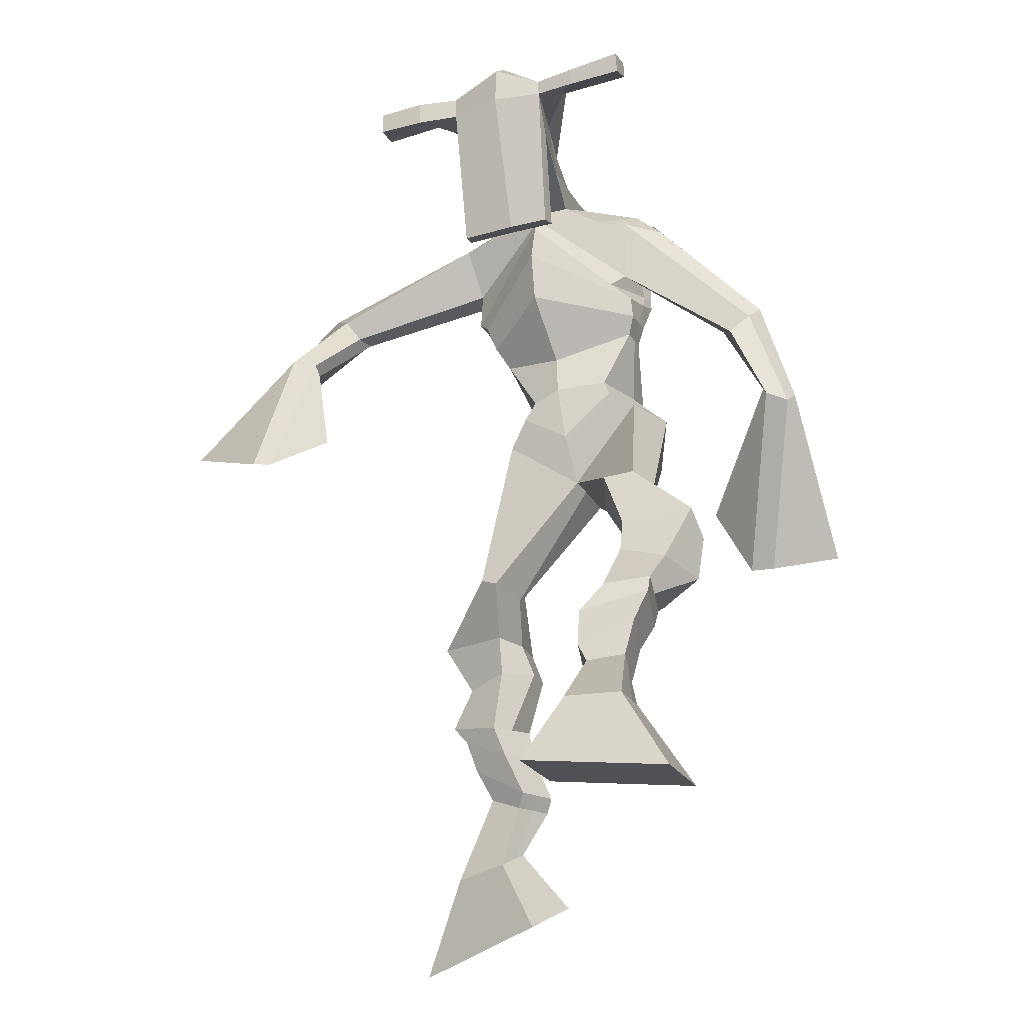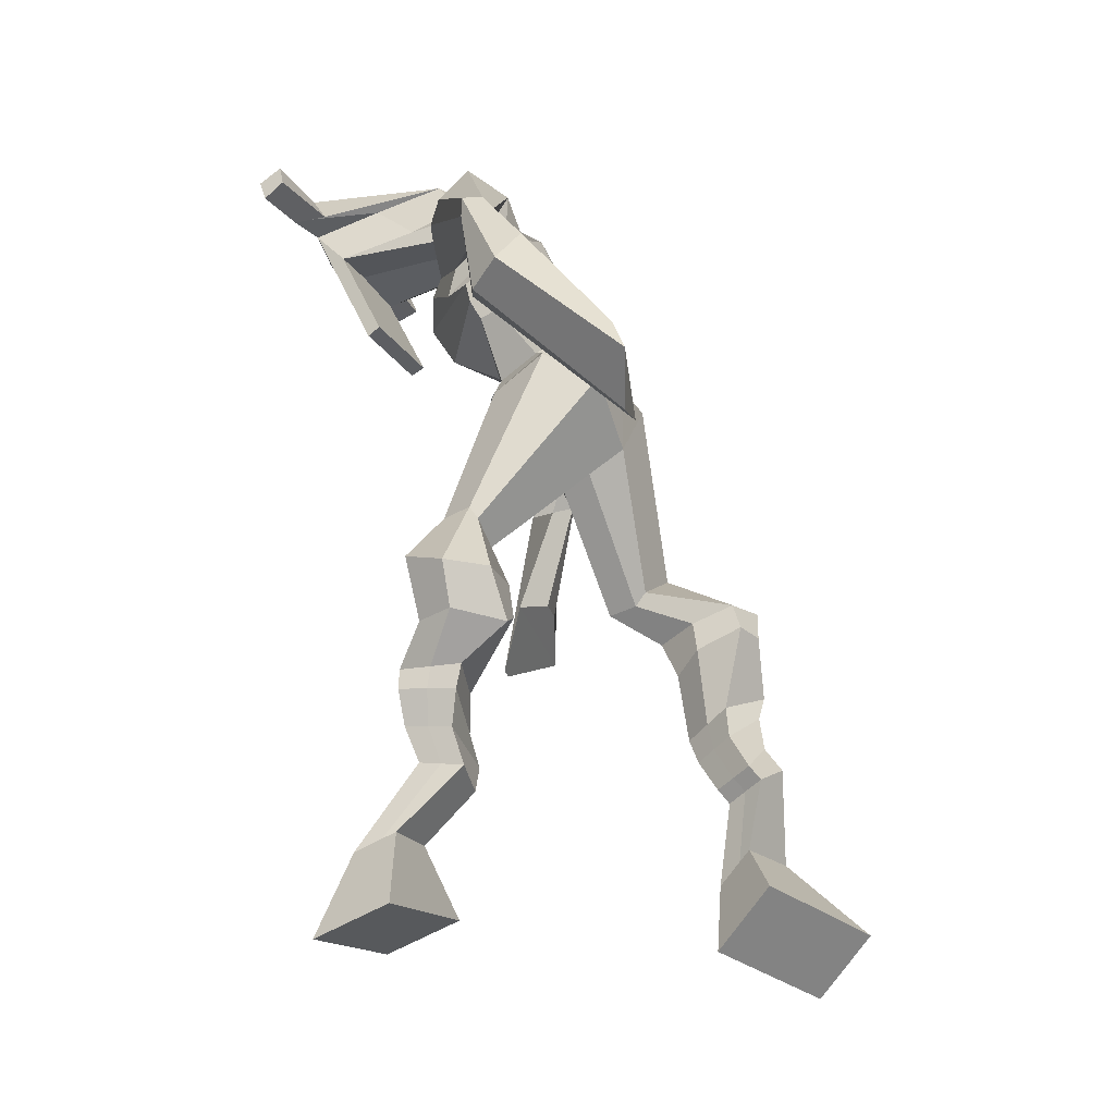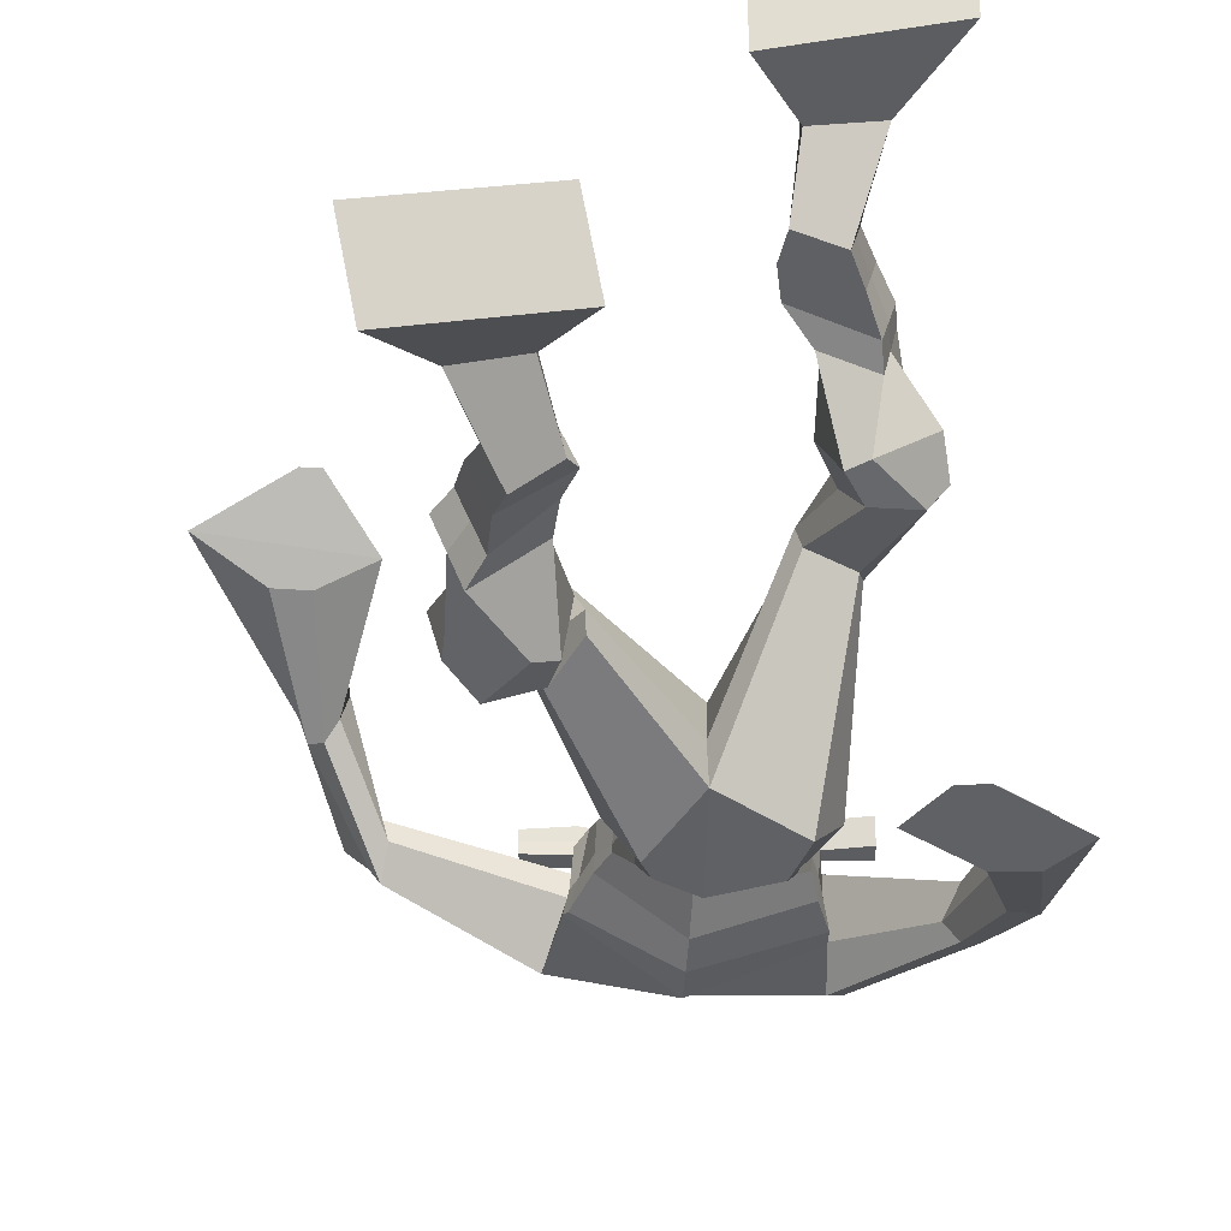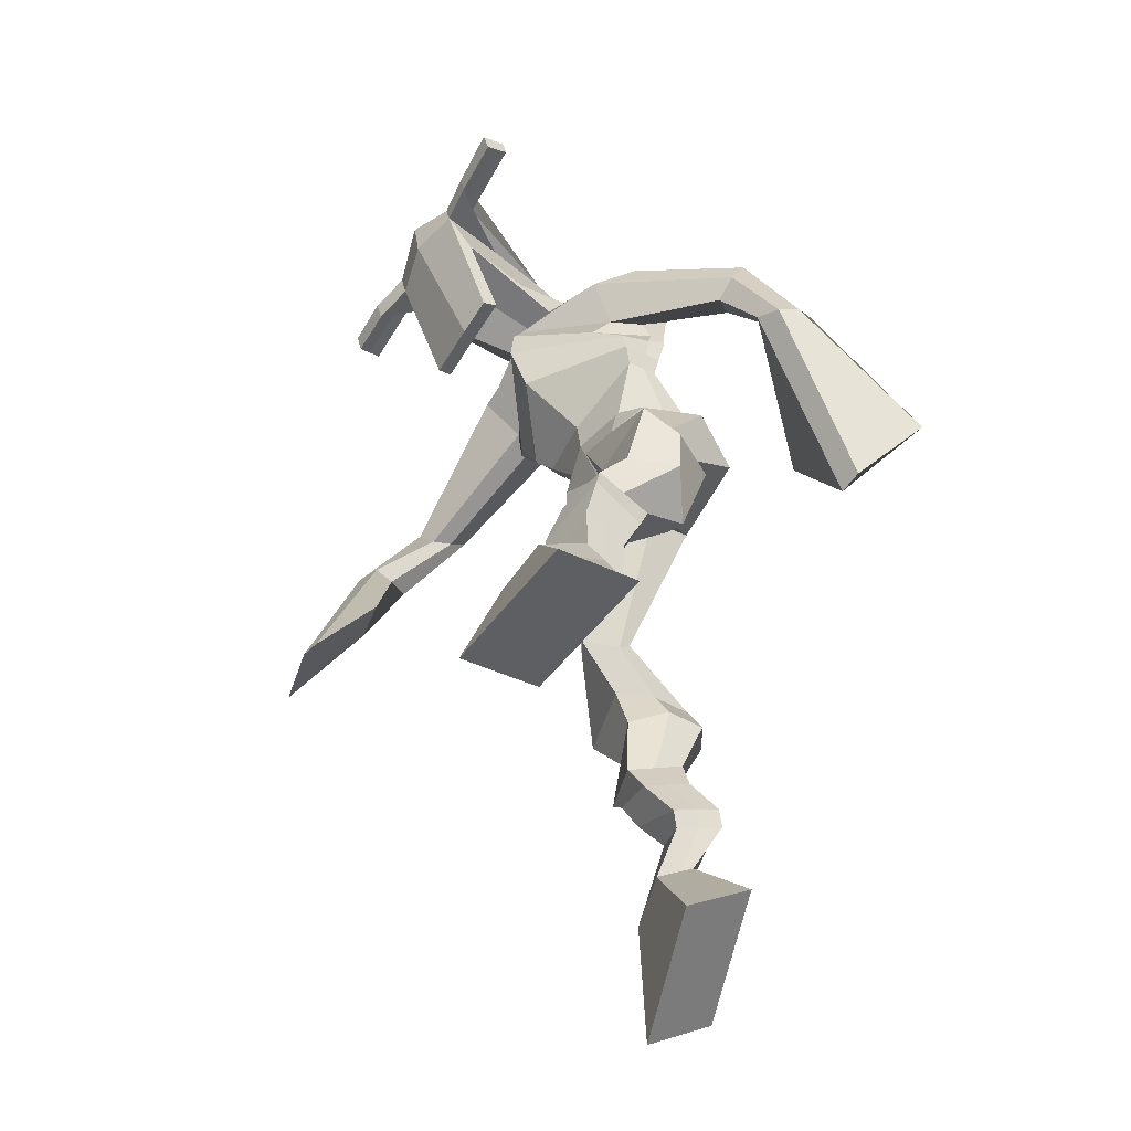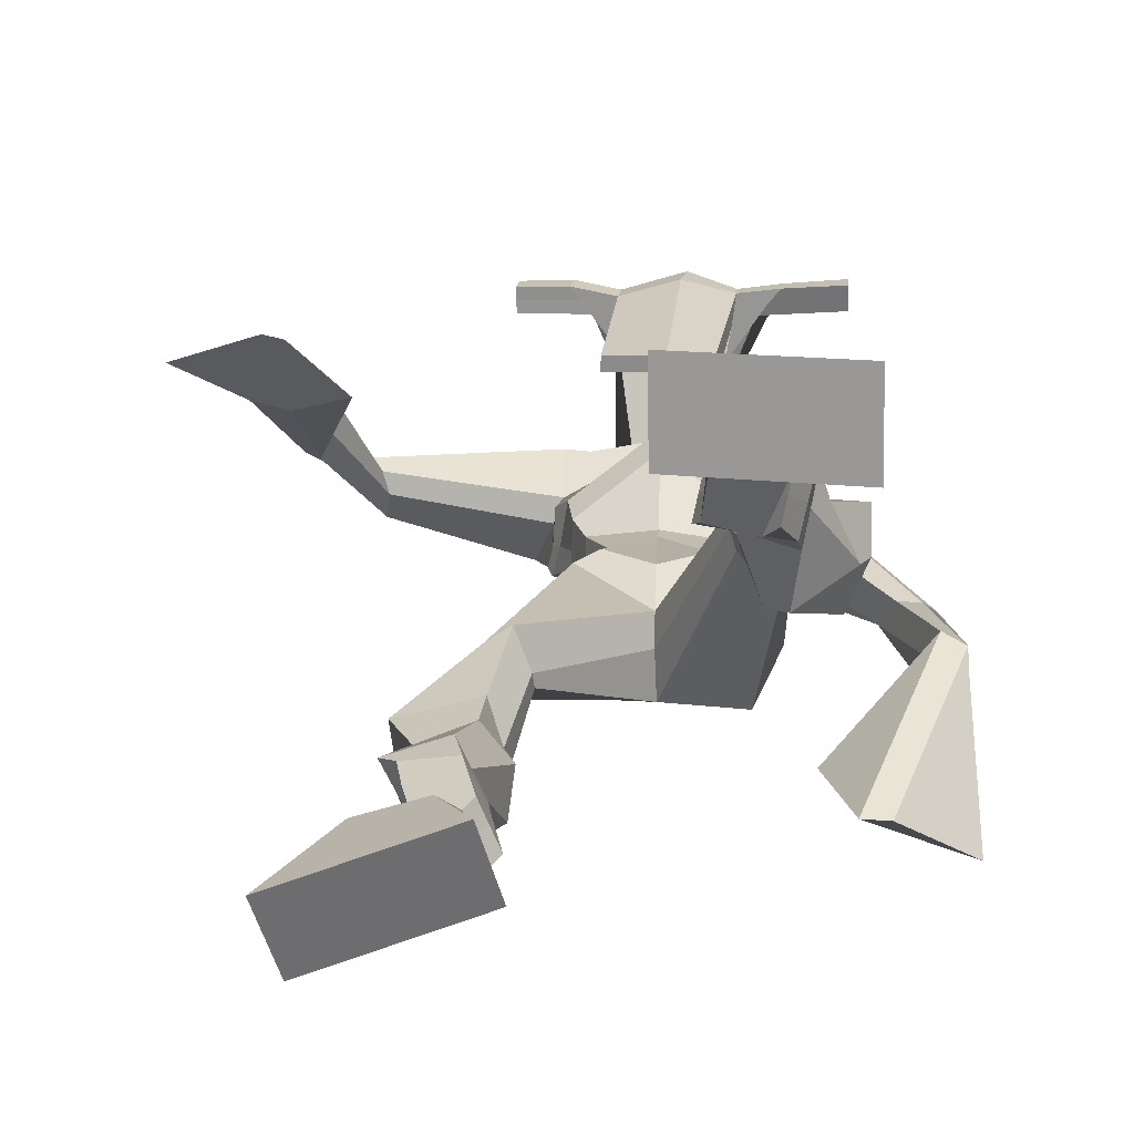
<metadata>
{"format":"obj","ext":"obj","renderer":"f3d","projection":"perspective","resolution":1024,"background":"white","views":[{"elev":-39.1,"azim":23.0,"up":"+Y"},{"elev":-30.0,"azim":116.2,"up":"+Y"},{"elev":-51.8,"azim":-2.3,"up":"+Z"},{"elev":-62.9,"azim":58.9,"up":"+Y"},{"elev":1.3,"azim":2.5,"up":"+Z"}]}
</metadata>
<code>
o monstruo
v 0.2041 -0.2459 -0.5396
v 0.2593 -0.3252 -0.5872
v 0.1906 -0.2843 -0.4908
v 0.2348 -0.3934 -0.5016
v 0.1252 -0.2436 -0.5616
v 0.06054 -0.3377 -0.6539
v 0.1113 -0.2831 -0.5125
v 0.03608 -0.4059 -0.5683
v 0.2327 -0.1607 -0.5721
v 0.2078 -0.1753 -0.5156
v 0.1827 -0.1295 -0.5849
v 0.158 -0.1433 -0.5285
v 0.2444 -0.143 -0.5603
v 0.2197 -0.1571 -0.5039
v 0.1696 -0.08568 -0.5558
v 0.1434 -0.1029 -0.4983
v 0.229 -0.08528 -0.5274
v 0.2028 -0.1025 -0.4699
v 0.1662 -0.03632 -0.5484
v 0.1342 -0.05906 -0.4791
v 0.2237 -0.03825 -0.5218
v 0.1916 -0.061 -0.4525
v 0.147 0.002577 -0.5503
v 0.1122 -0.02815 -0.4787
v 0.235 0.07507 -0.5537
v 0.2085 0.0344 -0.4453
v 0.2077 0.06682 -0.5689
v 0.1444 0.03381 -0.4739
v 0.2237 0.1193 -0.5385
v 0.2132 0.08668 -0.4238
v 0.1632 0.1296 -0.5532
v 0.1097 0.106 -0.4494
v 0.259 0.1515 -0.42
v 0.2368 0.1397 -0.3536
v 0.2113 0.1882 -0.4344
v 0.204 0.1688 -0.3737
v 0.3841 0.3155 -0.4451
v 0.3826 0.2925 -0.3441
v 0.3217 0.4124 -0.4489
v 0.2909 0.3555 -0.2932
v 0.4431 -0.2628 -0.1753
v 0.387 -0.3515 -0.1995
v 0.4427 -0.279 -0.1139
v 0.3865 -0.3805 -0.09121
v 0.5243 -0.2746 -0.1791
v 0.5906 -0.4011 -0.212
v 0.524 -0.2913 -0.1169
v 0.5902 -0.4301 -0.1037
v 0.4326 -0.1939 -0.2442
v 0.4502 -0.1773 -0.1842
v 0.4902 -0.1816 -0.2576
v 0.5034 -0.1717 -0.1976
v 0.4239 -0.1563 -0.2451
v 0.4377 -0.1462 -0.1844
v 0.5089 -0.1326 -0.2487
v 0.5231 -0.1248 -0.1852
v 0.432 -0.1064 -0.2335
v 0.4462 -0.09865 -0.1701
v 0.5269 -0.08739 -0.2635
v 0.5456 -0.0801 -0.1863
v 0.4659 -0.06636 -0.2515
v 0.4829 -0.05884 -0.174
v 0.5312 -0.05465 -0.2728
v 0.5487 -0.05345 -0.1893
v 0.4959 0.01581 -0.3315
v 0.4967 0.02966 -0.2144
v 0.5211 -0.001995 -0.3353
v 0.5616 0.00495 -0.2243
v 0.5195 0.05324 -0.3362
v 0.4973 0.0899 -0.2269
v 0.5773 0.05255 -0.3387
v 0.6061 0.08119 -0.2251
v 0.4695 0.1484 -0.2761
v 0.4743 0.1749 -0.2159
v 0.5256 0.1662 -0.2902
v 0.5157 0.1861 -0.2317
v 0.4895 0.3708 -0.457
v 0.5005 0.3836 -0.2989
v 0.3867 0.7589 -0.2788
v 0.3987 0.7046 -0.1482
v 0.2295 0.715 -0.2977
v 0.2679 0.6421 -0.2209
v 0.5328 0.7001 -0.3333
v 0.5161 0.612 -0.2391
v 0.2846 0.7603 -0.2576
v 0.2977 0.7079 -0.1648
v 0.2225 0.7509 -0.2307
v 0.2665 0.6951 -0.1621
v 0.055 0.6409 -0.2444
v 0.05392 0.5975 -0.1898
v 0.04078 0.6531 -0.209
v 0.0367 0.6282 -0.1732
v -0.008254 0.5029 -0.1762
v 0.01569 0.4876 -0.1155
v -0.02662 0.5116 -0.169
v -0.01837 0.4979 -0.1039
v -0.02075 0.3389 -0.1246
v -0.0142 0.2342 -0.05132
v -0.06858 0.3466 -0.1129
v -0.04012 0.2382 -0.04513
v 0.4813 0.7531 -0.2698
v 0.492 0.6991 -0.1854
v 0.5576 0.7524 -0.2791
v 0.5311 0.6958 -0.2029
v 0.6599 0.574 -0.3778
v 0.6579 0.5241 -0.3406
v 0.6835 0.5781 -0.3729
v 0.6909 0.5492 -0.3439
v 0.6905 0.4712 -0.4404
v 0.7002 0.3981 -0.37
v 0.7222 0.4608 -0.4535
v 0.7298 0.3849 -0.3859
v 0.6443 0.3189 -0.5486
v 0.5999 0.2027 -0.5611
v 0.6927 0.2963 -0.5725
v 0.6362 0.1976 -0.5626
v 0.4171 0.8807 0.00574
v 0.4143 0.8422 0.064
v 0.333 0.8565 0.01611
v 0.3313 0.8342 0.04054
v 0.4744 0.8439 0.008573
v 0.4768 0.8133 0.03962
v 0.469 0.7399 -0.01267
v 0.4039 0.7487 -0.01052
v 0.3279 0.7402 -0.01595
v 0.3485 0.8012 -0.1976
v 0.4384 0.7957 -0.2019
v 0.3984 0.8226 -0.2134
v 0.4757 0.7922 0.03289
v 0.328 0.8059 0.03045
v 0.4309 0.8547 -0.1576
v 0.4108 0.867 -0.1531
v 0.4064 0.7911 0.05021
v 0.3687 0.8603 -0.1565
v 0.2041 0.8547 0.02222
v 0.2033 0.8419 0.05251
v 0.2 0.813 0.04288
v 0.2004 0.8219 0.01011
v 0.6162 0.8208 0.01589
v 0.6152 0.8047 0.05102
v 0.6135 0.7737 0.04116
v 0.6148 0.7928 0.01031
v 0.2981 0.5225 -0.3129
v 0.3836 0.5342 -0.3341
v 0.5054 0.5321 -0.3222
v 0.5054 0.5177 -0.2774
v 0.3845 0.4873 -0.258
v 0.2988 0.5066 -0.2663
v 0.2798 0.56 -0.3044
v 0.5174 0.5443 -0.2654
v 0.2824 0.5385 -0.2467
v 0.3822 0.6143 -0.3432
v 0.5146 0.5707 -0.326
v 0.3837 0.55 -0.1675
v 0.532 0.7837 0.03801
v 0.5333 0.8083 0.04585
v 0.5198 0.8238 0.01431
v 0.5003 0.8064 0.005804
v 0.2731 0.8504 0.0204
v 0.2723 0.8365 0.05329
v 0.2687 0.8052 0.04283
v 0.3081 0.8204 0.009003
v 0.3913 0.599 -0.05233
v 0.3866 0.6081 -0.07245
v 0.3123 0.6137 -0.07212
v 0.4524 0.602 -0.07331
v 0.4494 0.5932 -0.0533
v 0.3134 0.6045 -0.05198
v 0.3944 0.746 -0.1734
v 0.3239 0.7811 -0.2233
v 0.4383 0.7429 -0.1751
v 0.3487 0.7399 -0.171
v 0.4603 0.7767 -0.2304
v 0.3936 0.7823 -0.2239
v 0.2551 0.6071 -0.3145
v 0.5176 0.5775 -0.2578
v 0.2756 0.5691 -0.2243
v 0.3815 0.6688 -0.3365
v 0.5296 0.612 -0.3284
v 0.3926 0.6108 -0.1335
v 0.2496 0.6207 -0.3043
v 0.4974 0.5814 -0.2179
v 0.2599 0.5894 -0.2325
v 0.3814 0.7301 -0.313
v 0.5288 0.6303 -0.3284
v 0.3985 0.6713 -0.1351
v 0.3847 0.4853 -0.41
v 0.4815 0.4631 -0.4029
v 0.3831 0.4282 -0.2647
v 0.3189 0.4702 -0.3881
v 0.4556 0.4368 -0.2866
v 0.3364 0.4297 -0.2827
v 0.04917 -0.3694 -0.6141
v 0.1996 -0.2584 -0.5234
v 0.1206 -0.2567 -0.5454
v 0.2479 -0.3569 -0.5474
v 0.2197 -0.1676 -0.5436
v 0.1699 -0.1365 -0.5565
v 0.2319 -0.15 -0.532
v 0.1565 -0.09427 -0.5271
v 0.2159 -0.09388 -0.4986
v 0.1502 -0.04769 -0.5137
v 0.2076 -0.04962 -0.4871
v 0.1296 -0.01279 -0.5145
v 0.2451 0.04922 -0.4911
v 0.1293 0.06131 -0.5377
v 0.2297 0.101 -0.4792
v 0.126 0.1203 -0.5036
v 0.2573 0.1336 -0.4036
v 0.2038 0.1981 -0.4172
v 0.3819 0.3057 -0.3863
v 0.2826 0.4308 -0.363
v 0.5904 -0.4146 -0.1617
v 0.4431 -0.2679 -0.1551
v 0.5242 -0.2801 -0.1585
v 0.3868 -0.365 -0.1492
v 0.4417 -0.1853 -0.214
v 0.4971 -0.1766 -0.2271
v 0.4309 -0.1512 -0.2146
v 0.516 -0.1287 -0.217
v 0.4391 -0.1025 -0.2018
v 0.5363 -0.08375 -0.2249
v 0.4744 -0.0626 -0.2127
v 0.5399 -0.05405 -0.231
v 0.4713 0.02595 -0.2687
v 0.5912 -0.004044 -0.2868
v 0.4971 0.07089 -0.2837
v 0.6052 0.06374 -0.281
v 0.462 0.1435 -0.2519
v 0.5315 0.184 -0.2799
v 0.5255 0.4091 -0.3869
v 0.255 0.6448 -0.2522
v 0.5216 0.6624 -0.294
v 0.2459 0.728 -0.1935
v 0.2134 0.7044 -0.1825
v 0.06166 0.6031 -0.2172
v 0.0126 0.6487 -0.1856
v 0.006632 0.4935 -0.1471
v -0.0384 0.5078 -0.1315
v 0.05031 0.3049 -0.111
v -0.1555 0.3056 -0.07265
v 0.5439 0.7327 -0.2325
v 0.5814 0.6936 -0.2444
v 0.6387 0.5539 -0.3697
v 0.7079 0.5662 -0.3539
v 0.6879 0.4365 -0.4019
v 0.7346 0.4235 -0.4212
v 0.5595 0.2972 -0.5157
v 0.7329 0.2207 -0.6072
v 0.4167 0.8713 0.04077
v 0.3321 0.8454 0.02832
v 0.4756 0.8286 0.0241
v 0.4446 0.7718 -0.1205
v 0.3504 0.7664 -0.123
v 0.4545 0.8234 -0.0624
v 0.3472 0.8333 -0.06319
v 0.2037 0.8483 0.03737
v 0.2002 0.8175 0.0265
v 0.6157 0.8127 0.03345
v 0.6142 0.7833 0.02573
v 0.5054 0.5258 -0.3035
v 0.2981 0.5196 -0.3042
v 0.5158 0.5597 -0.3012
v 0.2808 0.5522 -0.2835
v 0.5162 0.7951 0.02191
v 0.5266 0.816 0.03008
v 0.2884 0.8128 0.02592
v 0.2727 0.8435 0.03684
v 0.3262 0.7599 -0.1984
v 0.4598 0.7589 -0.2051
v 0.5235 0.5998 -0.303
v 0.2656 0.5912 -0.2788
v 0.5262 0.6202 -0.3068
v 0.256 0.6094 -0.278
v 0.3166 0.4478 -0.3389
v 0.4813 0.4477 -0.3548
v 0.3861 0.4608 -0.445
v 0.4689 0.4419 -0.437
v 0.3827 0.353 -0.2949
v 0.3359 0.4595 -0.4206
v 0.4669 0.4007 -0.2758
v 0.3205 0.3953 -0.2785
v 0.5012 0.4307 -0.3741
v 0.3007 0.4453 -0.346
f 1 5 11 9
f 4 3 7 8
f 193 195 5 6
f 193 196 4 8
f 196 194 3 4
f 6 5 1 2
f 198 12 16 200
f 7 3 10 12
f 195 7 12 198
f 194 1 9 197
f 200 16 20 202
f 12 10 14 16
f 9 11 15 13
f 197 9 13 199
f 20 18 22 24
f 16 14 18 20
f 13 15 19 17
f 199 13 17 201
f 21 23 27 25
f 17 19 23 21
f 201 17 21 203
f 202 20 24 204
f 206 28 32 208
f 203 21 25 205
f 204 24 28 206
f 24 22 26 28
f 29 31 35 33
f 28 26 30 32
f 25 27 31 29
f 205 25 29 207
f 209 33 37 211
f 207 29 33 209
f 208 32 36 210
f 32 30 34 36
f 185 184 79 83
f 210 36 40 212
f 36 34 38 40
f 33 35 39 37
f 41 49 51 45
f 44 48 47 43
f 213 46 45 215
f 213 48 44 216
f 216 44 43 214
f 46 42 41 45
f 218 220 56 52
f 47 52 50 43
f 215 218 52 47
f 214 217 49 41
f 220 222 60 56
f 52 56 54 50
f 49 53 55 51
f 217 219 53 49
f 60 64 62 58
f 56 60 58 54
f 53 57 59 55
f 219 221 57 53
f 61 65 67 63
f 57 61 63 59
f 221 223 61 57
f 222 224 64 60
f 226 228 72 68
f 223 225 65 61
f 224 226 68 64
f 64 68 66 62
f 69 73 75 71
f 68 72 70 66
f 65 69 71 67
f 225 227 69 65
f 229 211 37 73
f 227 229 73 69
f 228 230 76 72
f 72 76 74 70
f 184 181 81 79
f 230 231 78 76
f 76 78 38 74
f 73 37 77 75
f 268 159 135 257
f 133 129 122 118
f 186 182 84 80
f 274 183 82 232
f 273 185 83 233
f 183 186 80 82
f 234 235 88 86
f 82 88 92 90
f 82 80 86 88
f 79 81 87 85
f 90 92 96 94
f 235 87 91 237
f 232 82 90 236
f 87 81 89 91
f 95 93 97 99
f 236 90 94 238
f 91 89 93 95
f 237 91 95 239
f 240 98 100 241
f 239 95 99 241
f 94 96 100 98
f 238 94 98 240
f 242 102 104 243
f 83 79 101 103
f 80 84 104 102
f 104 84 106 108
f 108 106 110 112
f 83 103 107 105
f 233 83 105 244
f 243 104 108 245
f 109 111 115 113
f 245 108 112 247
f 105 107 111 109
f 244 105 109 246
f 248 113 115 249
f 246 109 113 248
f 112 110 114 116
f 247 112 116 249
f 250 117 119 251
f 250 118 122 252
f 156 155 141 140
f 131 132 117 121
f 132 134 119 117
f 130 133 118 120
f 172 169 124 125
f 174 170 126 128
f 173 174 128 127
f 270 173 127 253
f 169 171 123 124
f 269 172 125 254
f 129 133 163 167
f 128 126 134 132
f 127 128 132 131
f 253 127 131 255
f 130 125 165 168
f 254 125 130 256
f 258 137 136 257
f 161 160 136 137
f 267 161 137 258
f 159 162 138 135
f 260 142 139 259
f 158 157 139 142
f 266 156 140 259
f 265 158 142 260
f 192 189 147 148
f 276 188 145 261
f 275 192 148 262
f 189 191 146 147
f 187 190 143 144
f 188 187 144 145
f 148 147 154 151
f 261 145 153 263
f 262 148 151 264
f 147 146 150 154
f 144 143 149 152
f 145 144 152 153
f 255 131 158 265
f 252 122 156 266
f 131 121 157 158
f 122 129 155 156
f 119 134 162 159
f 256 130 161 267
f 130 120 160 161
f 251 119 159 268
f 165 164 163 168
f 164 166 167 163
f 133 130 168 163
f 123 129 167 166
f 124 123 166 164
f 125 124 164 165
f 234 86 172 269
f 80 102 171 169
f 242 101 173 270
f 101 79 174 173
f 79 85 170 174
f 86 80 169 172
f 151 154 180 177
f 263 153 179 271
f 264 151 177 272
f 154 150 176 180
f 152 149 175 178
f 153 152 178 179
f 177 180 186 183
f 271 179 185 273
f 272 177 183 274
f 180 176 182 186
f 178 175 181 184
f 179 178 184 185
f 278 277 187 188
f 277 280 190 187
f 279 281 191 189
f 284 282 192 275
f 283 278 188 276
f 282 279 189 192
f 281 283 276 191
f 280 284 275 190
f 175 272 274 181
f 176 271 273 182
f 149 264 272 175
f 150 263 271 176
f 102 242 270 171
f 85 234 269 170
f 120 251 268 160
f 134 256 267 162
f 121 252 266 157
f 129 255 265 155
f 143 262 264 149
f 146 261 263 150
f 190 275 262 143
f 191 276 261 146
f 155 265 260 141
f 157 266 259 139
f 141 260 259 140
f 162 267 258 138
f 138 258 257 135
f 126 254 256 134
f 123 253 255 129
f 170 269 254 126
f 171 270 253 123
f 117 250 252 121
f 118 250 251 120
f 111 247 249 115
f 110 246 248 114
f 114 248 249 116
f 106 244 246 110
f 107 245 247 111
f 103 243 245 107
f 84 233 244 106
f 101 242 243 103
f 93 238 240 97
f 96 239 241 100
f 97 240 241 99
f 92 237 239 96
f 89 236 238 93
f 81 232 236 89
f 88 235 237 92
f 85 87 235 234
f 182 273 233 84
f 181 274 232 81
f 160 268 257 136
f 75 77 231 230
f 71 75 230 228
f 70 74 229 227
f 74 38 211 229
f 66 70 227 225
f 63 67 226 224
f 62 66 225 223
f 67 71 228 226
f 59 63 224 222
f 58 62 223 221
f 54 58 221 219
f 50 54 219 217
f 55 59 222 220
f 43 50 217 214
f 45 51 218 215
f 51 55 220 218
f 42 216 214 41
f 46 213 216 42
f 48 213 215 47
f 35 210 212 39
f 31 208 210 35
f 30 207 209 34
f 34 209 211 38
f 26 205 207 30
f 23 204 206 27
f 22 203 205 26
f 27 206 208 31
f 19 202 204 23
f 18 201 203 22
f 14 199 201 18
f 10 197 199 14
f 15 200 202 19
f 3 194 197 10
f 5 195 198 11
f 11 198 200 15
f 2 1 194 196
f 6 2 196 193
f 8 7 195 193
f 39 212 284 280
f 78 231 283 281
f 40 38 279 282
f 231 77 278 283
f 212 40 282 284
f 38 78 281 279
f 37 39 280 277
f 77 37 277 278

</code>
